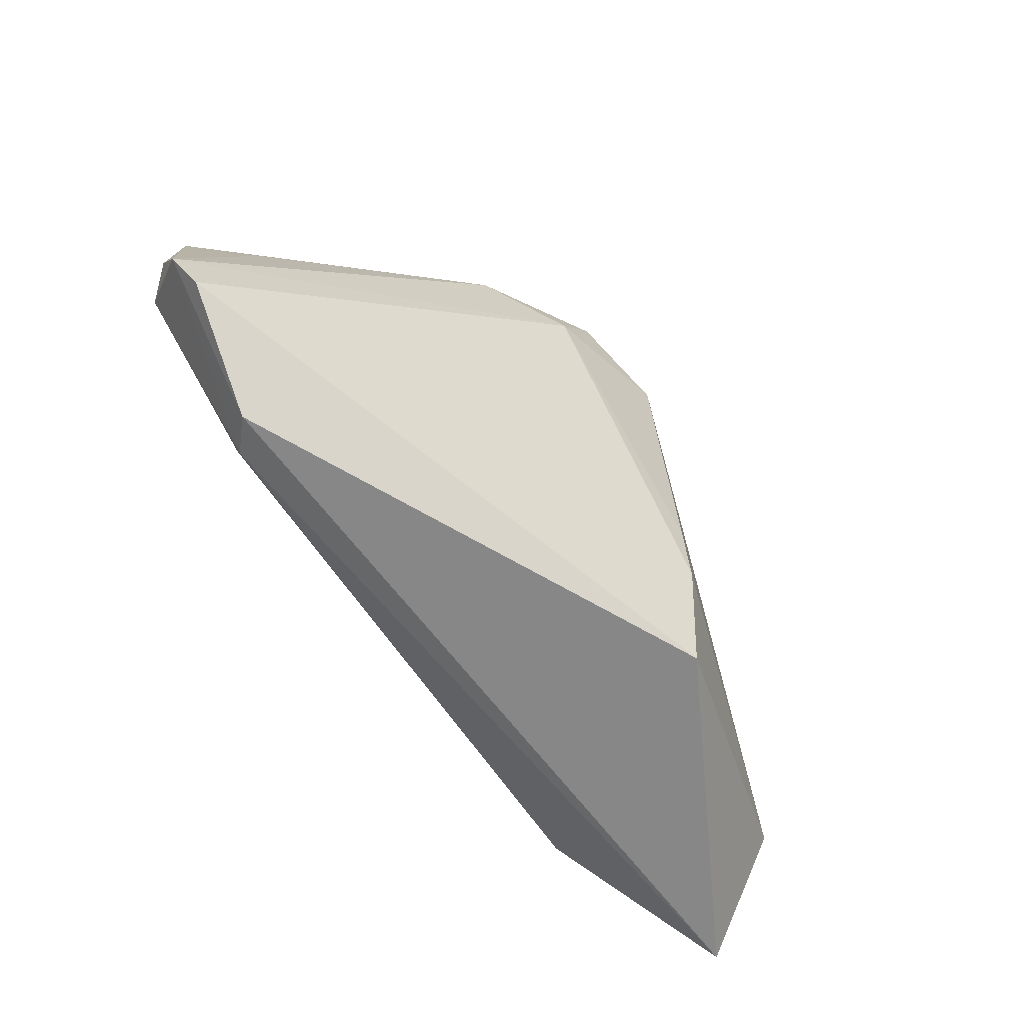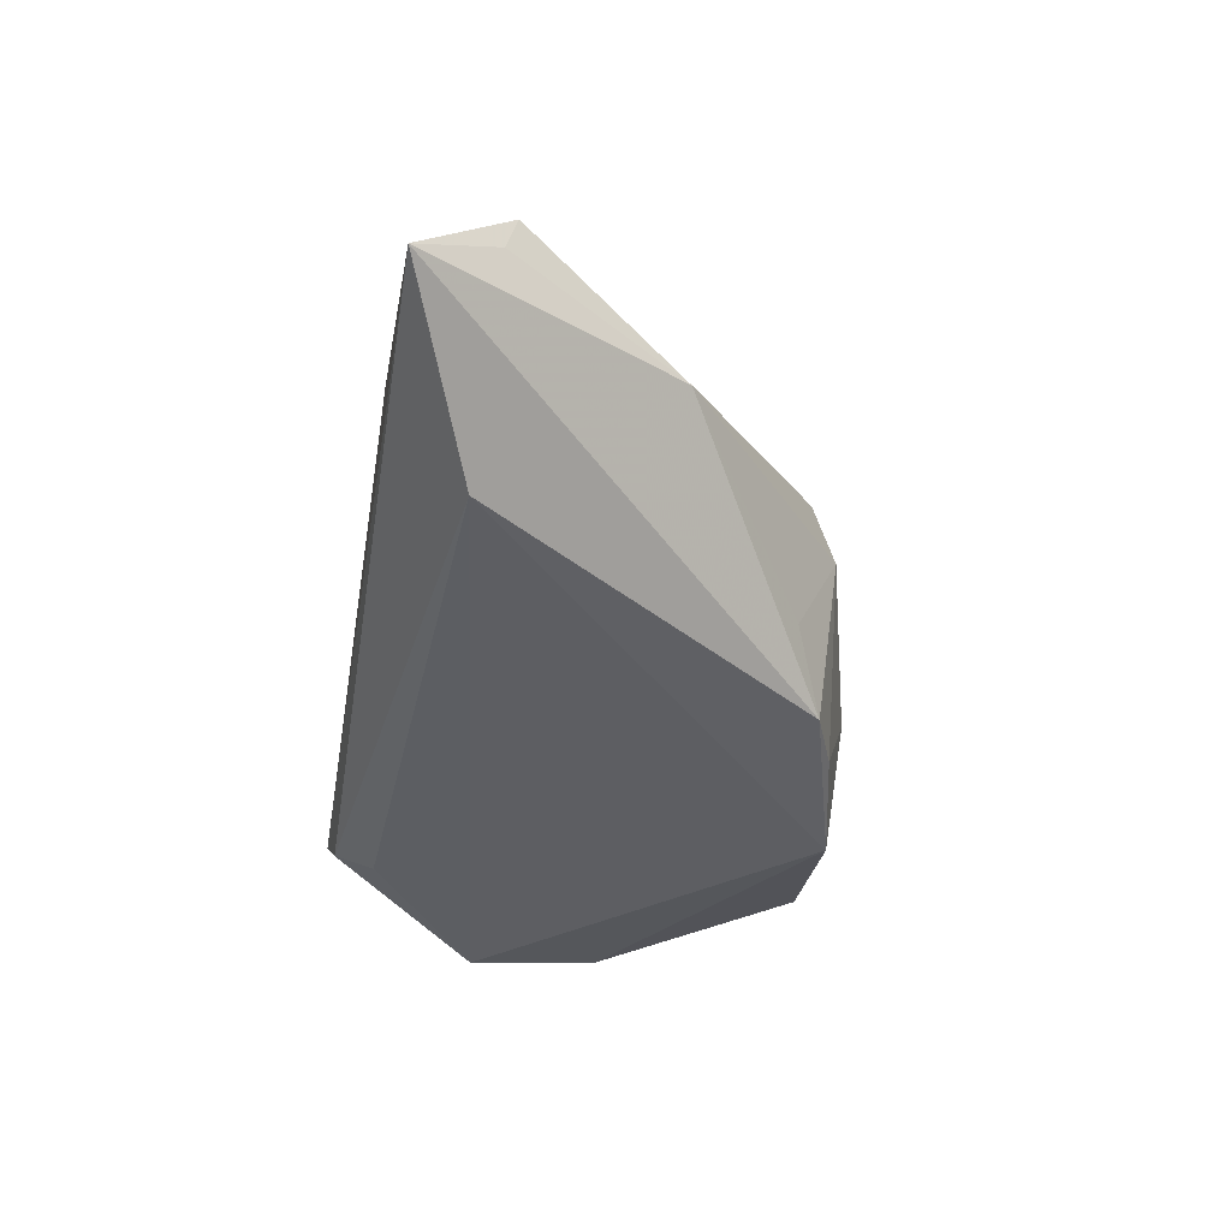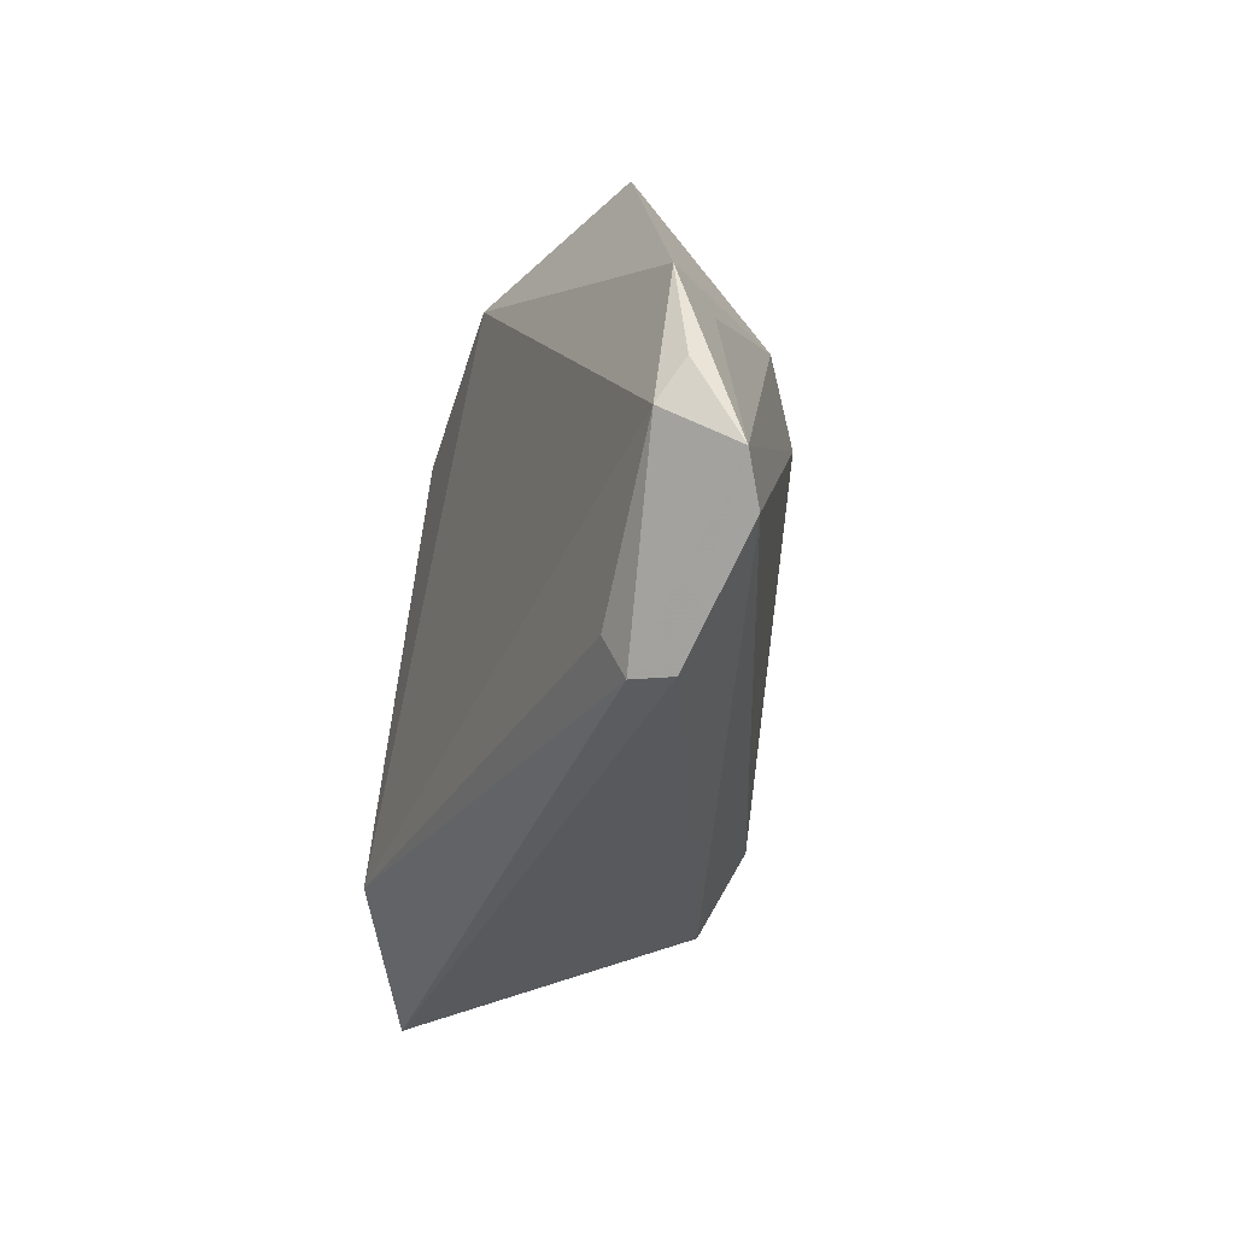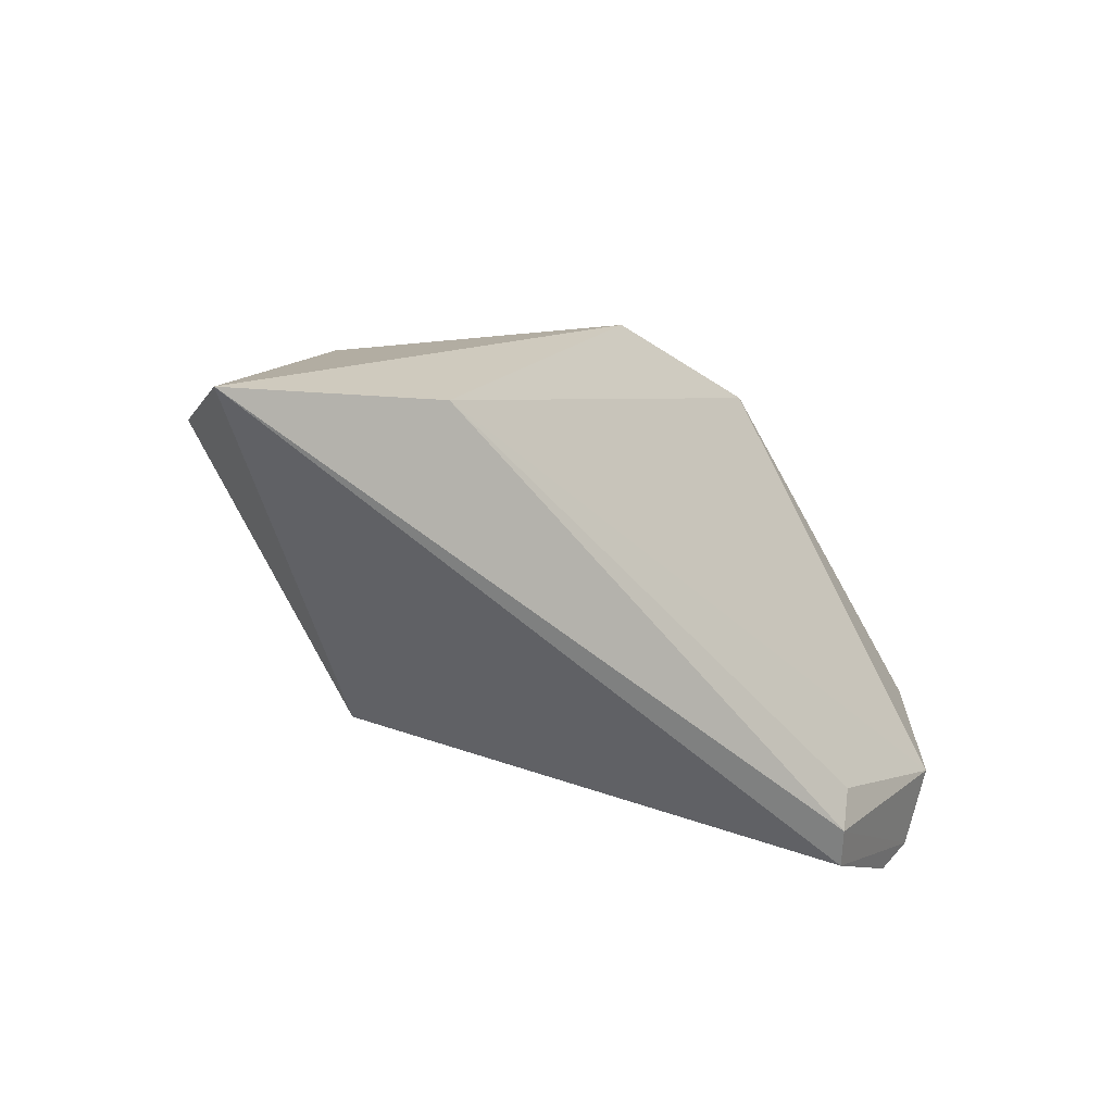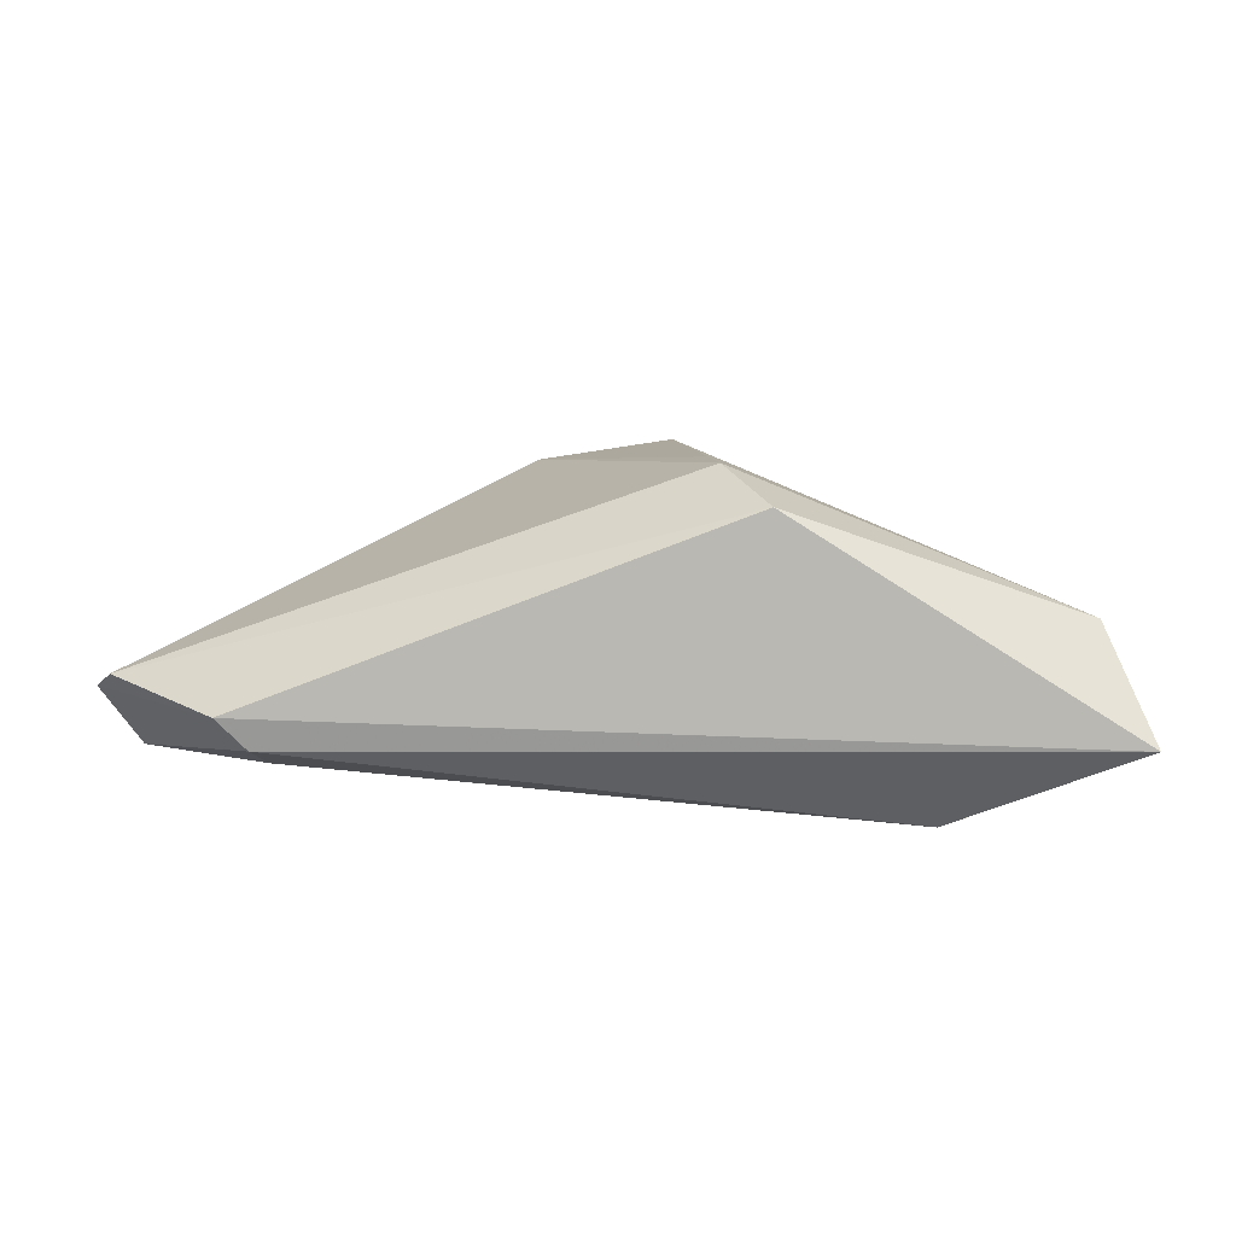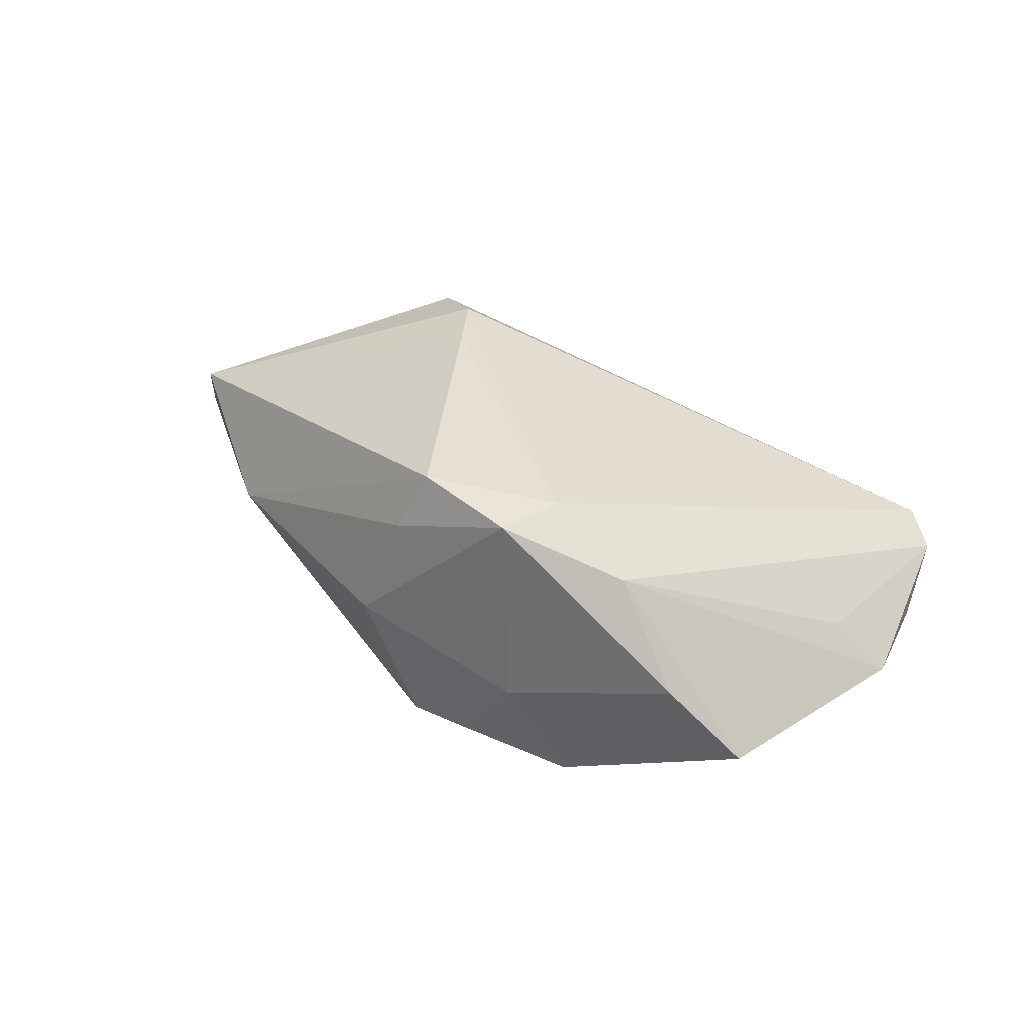
<metadata>
{"format":"obj","ext":"obj","renderer":"f3d","projection":"perspective","resolution":1024,"background":"white","views":[{"elev":-62.4,"azim":-52.2,"up":"+Y"},{"elev":-43.2,"azim":80.1,"up":"+Z"},{"elev":-29.8,"azim":-107.6,"up":"+Y"},{"elev":-49.5,"azim":135.3,"up":"+Y"},{"elev":6.7,"azim":3.1,"up":"+Z"},{"elev":37.5,"azim":-165.5,"up":"+Z"}]}
</metadata>
<code>
v -0.02028 0.02913 0.01476
v -0.03816 -0.02755 -0.008992
v 0.06295 -0.02854 -0.007896
v -0.03845 0.03489 -0.008431
v -0.05567 0.01024 -0.009657
v 0.01453 -0.01921 0.02311
v -0.03699 -0.02234 -0.01126
v -0.01353 0.03255 -0.01861
v -0.05546 -0.007157 -0.01183
v -0.04196 -0.02854 -0.005056
v 0.04366 0.004464 -0.001054
v -0.02847 0.03496 0.001337
v 0.007756 0.02553 0.0241
v 0.01063 0.02583 -0.01861
v -0.009739 0.02338 0.02147
v 0.01184 0.0268 0.01598
v 0.0187 0.02183 -0.01136
v -0.04839 0.01026 -0.002651
v 0.01696 0.02761 0.001073
v -0.004243 0.03108 0.02191
v 0.03961 -0.01897 -0.01861
v 0.02042 -0.02851 0.01875
v 0.05786 -0.01698 0.005407
v -0.05642 -0.01804 -0.001674
v 0.05812 -0.01836 -8.327e-05
v -0.0595 -0.01283 -0.00384
v 0.01301 -0.01026 0.02341
v -0.005466 0.03348 -0.005136
v -0.05792 -0.002409 -0.00904
v 0.002273 0.02911 -0.01768
f 21 14 3
f 3 14 11
f 3 22 10
f 19 28 20
f 20 1 15
f 5 1 4
f 20 28 12
f 12 28 4
f 12 1 20
f 4 1 12
f 4 28 8
f 8 5 4
f 14 21 8
f 16 19 20
f 11 19 16
f 17 11 14
f 14 19 17
f 17 19 11
f 23 22 3
f 2 7 21
f 2 21 3
f 3 10 2
f 24 10 22
f 14 8 30
f 30 8 28
f 30 19 14
f 28 19 30
f 21 7 9
f 9 8 21
f 7 2 9
f 29 5 9
f 5 8 9
f 3 11 25
f 25 23 3
f 11 23 25
f 11 16 13
f 13 23 11
f 13 16 20
f 20 15 13
f 26 15 1
f 26 24 15
f 26 5 29
f 29 9 26
f 10 24 26
f 26 2 10
f 26 9 2
f 22 23 6
f 6 24 22
f 15 24 6
f 1 5 18
f 18 26 1
f 5 26 18
f 23 13 27
f 27 6 23
f 27 13 15
f 15 6 27

</code>
